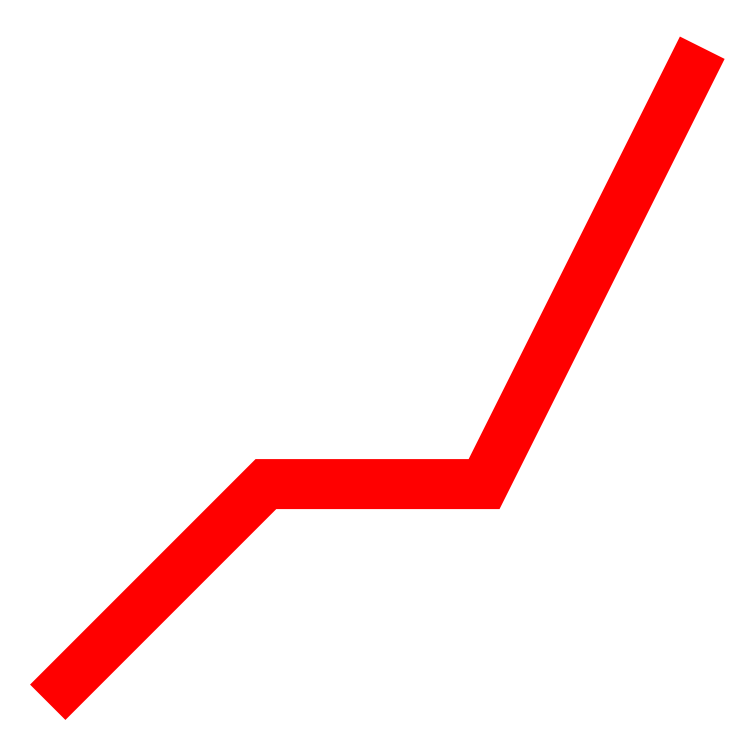
<metadata>
{"format":"dxf","ext":"dxf","renderer":"ezdxf+matplotlib","layout":"modelspace","background":"white","min_lineweight":24,"dpi":150}
</metadata>
<code>
0
SECTION
2
ENTITIES
0
POLYLINE
8
l_red
66
1
70
8
0
VERTEX
8
l_red
70
0
10
0
20
0
30
20
0
VERTEX
8
l_red
70
0
10
10
20
10
30
5
0
VERTEX
8
l_red
70
0
10
20
20
10
30
5
0
VERTEX
8
l_red
70
0
10
30
20
30
30
40
0
SEQEND
0
ENDSEC
0
EOF

</code>
